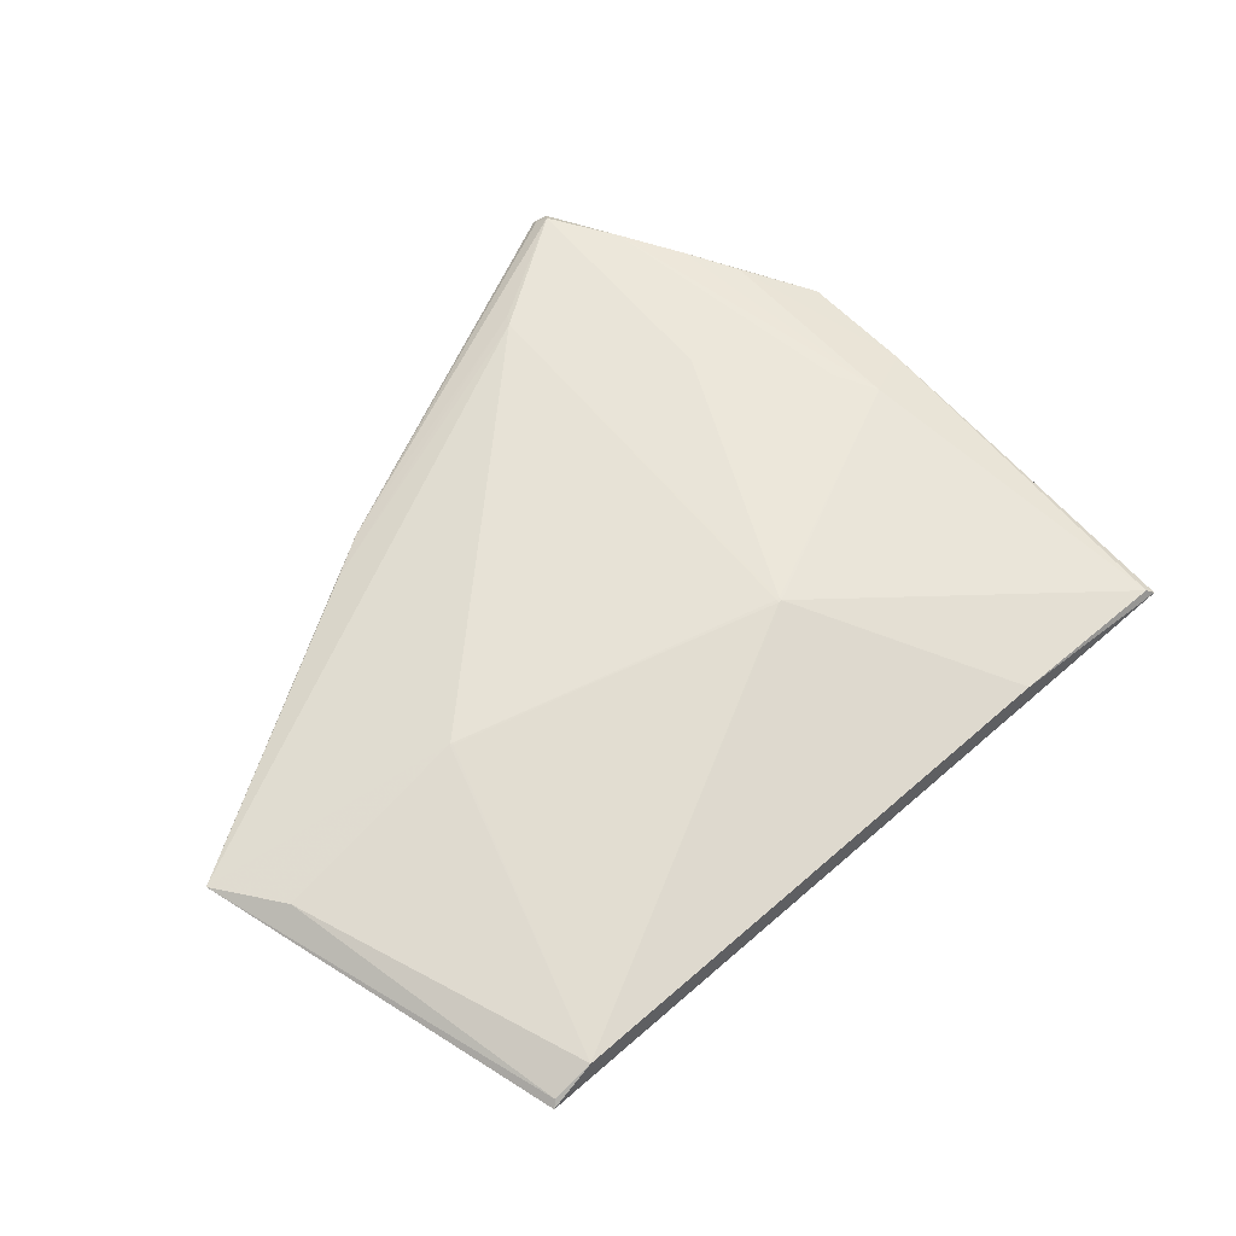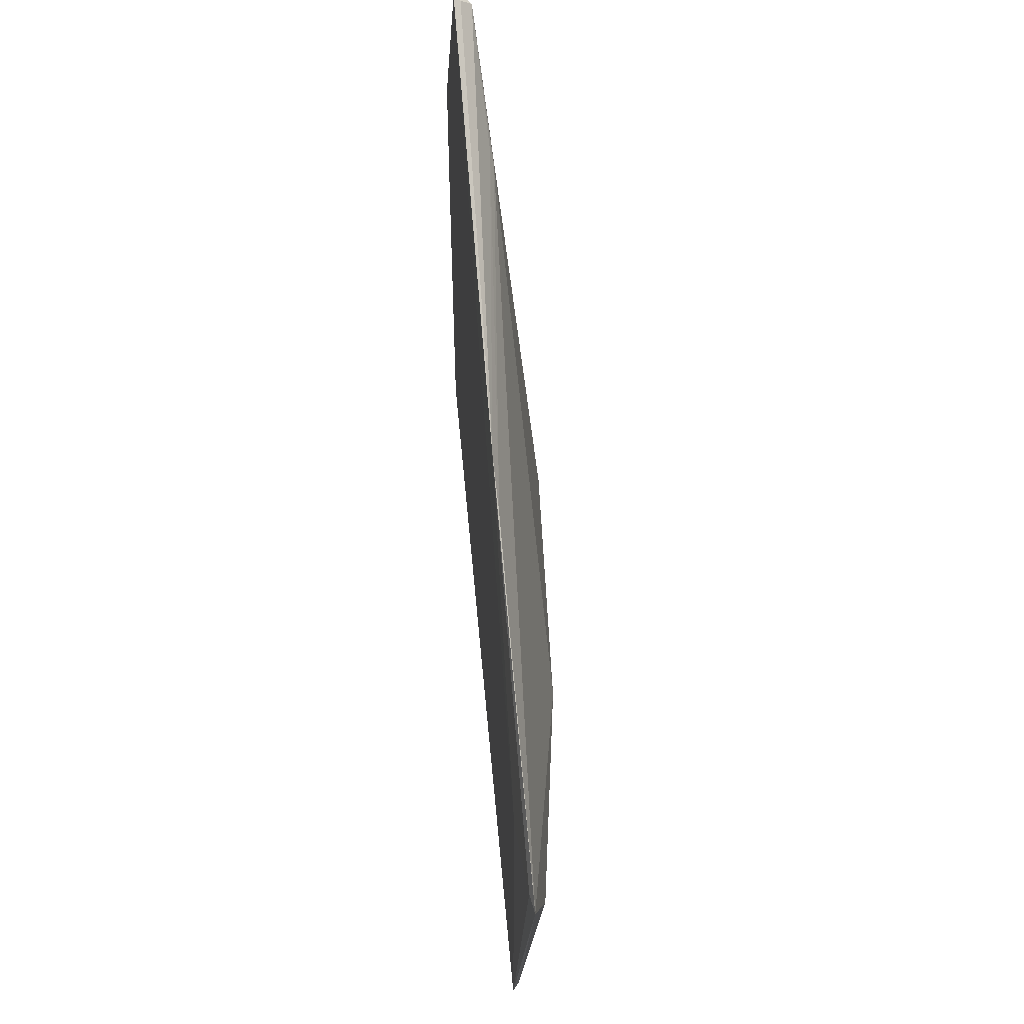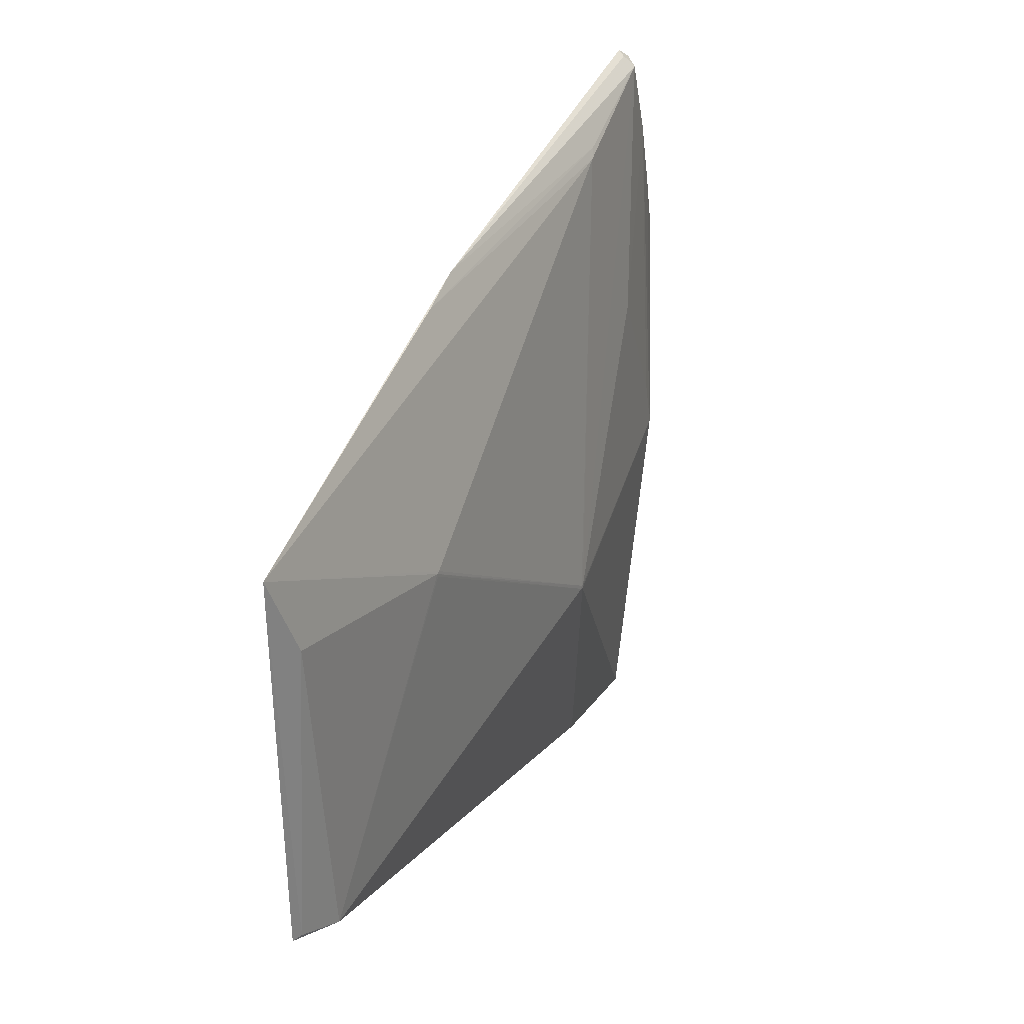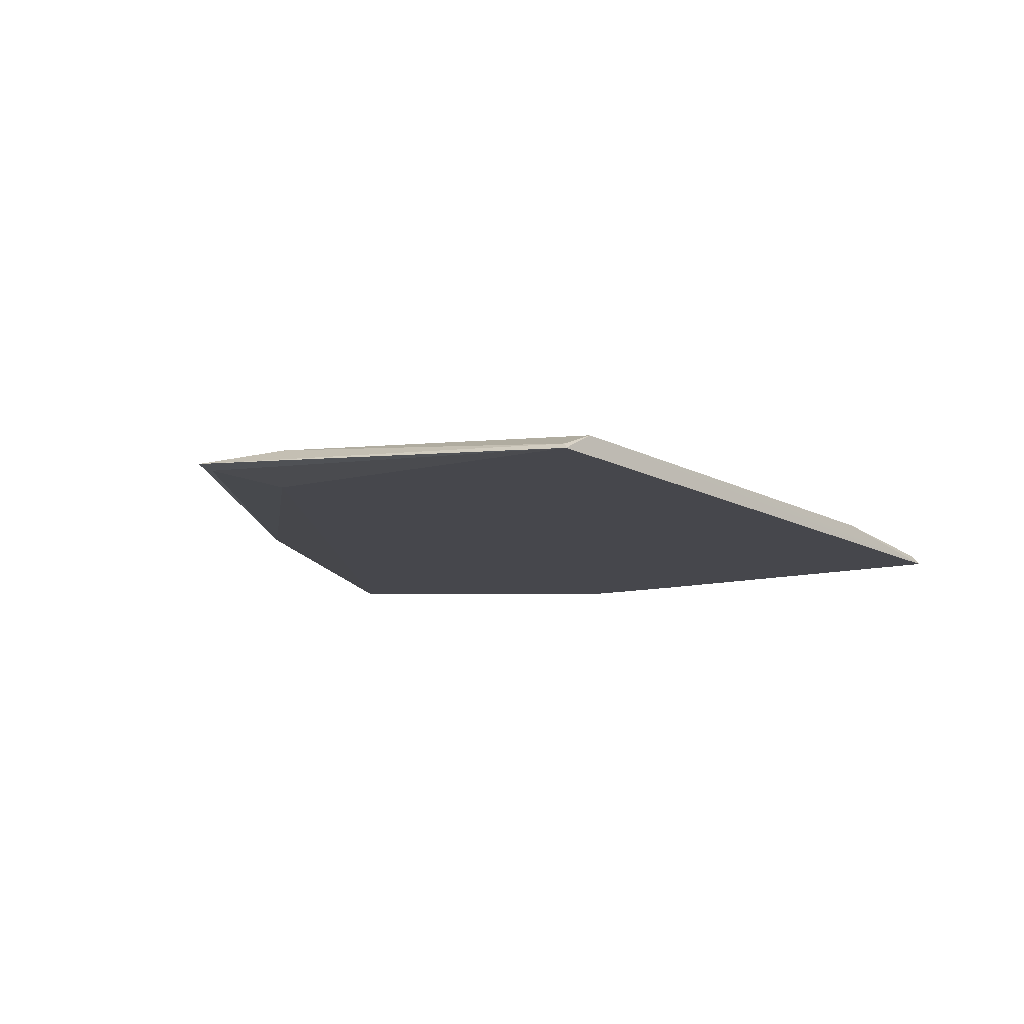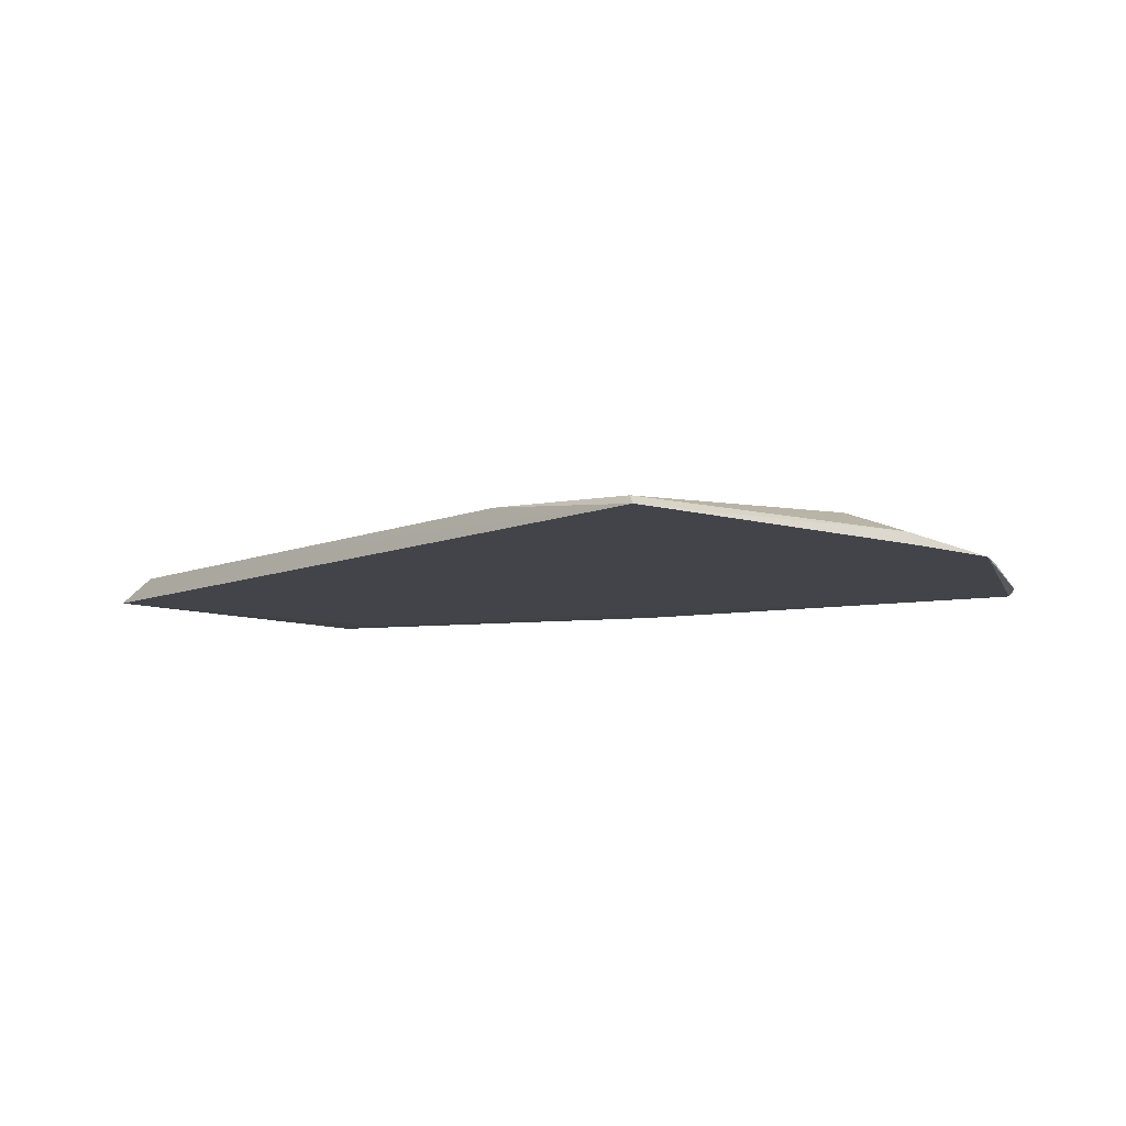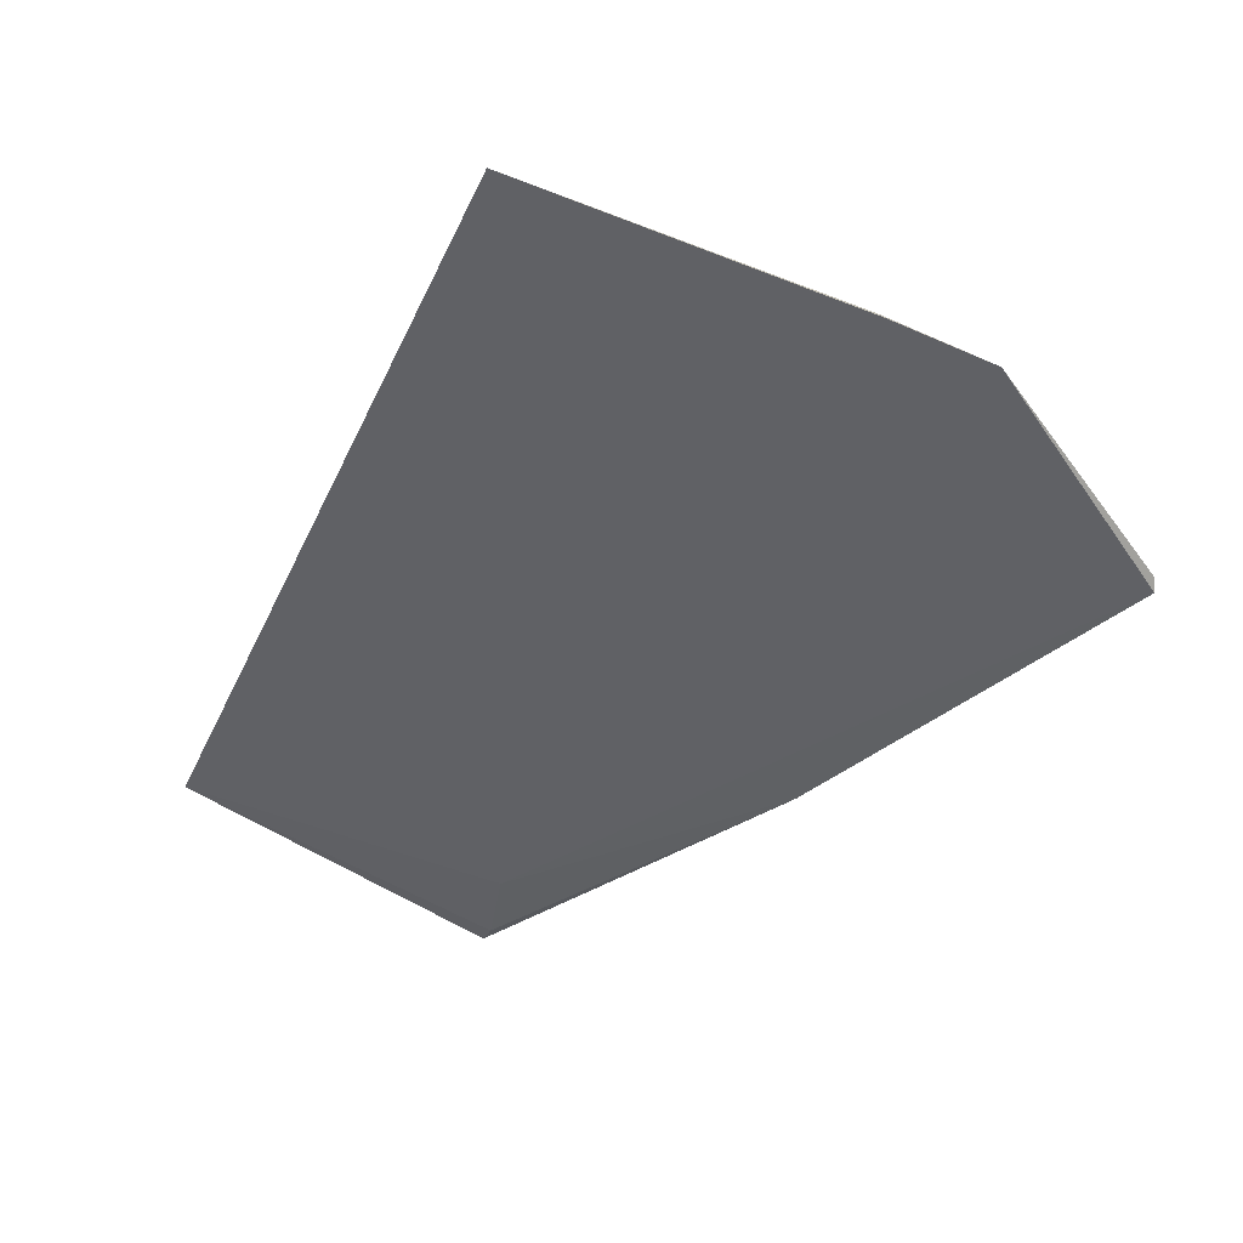
<metadata>
{"format":"obj","ext":"obj","renderer":"f3d","projection":"perspective","resolution":1024,"background":"white","views":[{"elev":61.7,"azim":-50.9,"up":"+Z"},{"elev":62.4,"azim":-95.4,"up":"+Y"},{"elev":24.9,"azim":-66.5,"up":"+Y"},{"elev":-11.6,"azim":-63.7,"up":"+Z"},{"elev":-8.8,"azim":37.9,"up":"+Z"},{"elev":-47.9,"azim":55.8,"up":"+Z"}]}
</metadata>
<code>
v 0.1528 0.27 0.02065
v 0.07021 0.2367 0.01953
v -0.3001 -0.03458 0.0388
v -0.2964 -0.03303 0.03885
v -0.2985 -0.0383 0.03876
v 0.1517 -0.459 0.004969
v -0.1933 -0.4024 0.00312
v -0.09677 -0.4182 0.003637
v -0.4634 -0.3581 0.001673
v -0.5279 -0.01621 0.007471
v 0.04044 -0.2007 0.05941
v 0.04423 -0.2014 0.05943
v 0.03976 -0.2045 0.05935
v 0.04355 -0.2052 0.05937
v 0.2388 0.07013 0.03417
v 0.4097 -0.09855 0.002575
v 0.3283 -0.0639 0.02745
v 0.3457 -0.1168 0.02681
v 0.393 0.1197 0.003787
v 0.337 0.2587 0.01136
v 0.3028 0.339 0.01227
v 0.3681 0.1837 0.007435
v 0.1618 0.2806 0.01765
v 0.4063 -0.08753 -0.0118
v 0.346 -0.1163 -0.01269
v 0.2975 0.3511 0.0006302
v 0.3116 0.348 0.0006943
v -0.5658 0.06926 -0.006972
v -0.5447 0.06637 -0.01056
v 0.3381 -0.4893 -0.008541
v -0.5091 -0.3501 -0.01621
v -0.4609 0.02792 -0.01684
v 0.2996 0.357 -0.006121
v 0.4342 0.03322 -0.009819
v 0.4174 -0.09482 -0.01182
v 0.3472 -0.4964 -0.01825
v -0.5162 -0.3545 -0.02287
v -0.1647 0.229 -0.009179
v -0.1577 0.232 -0.009404
v -0.2108 0.2097 -0.007724
f 36 9 37
f 19 16 34
f 18 16 19
f 15 21 12
f 12 18 15
f 30 6 36
f 36 16 30
f 30 16 18
f 6 30 14
f 14 18 12
f 14 30 18
f 33 37 32
f 29 37 28
f 32 37 29
f 31 10 28
f 28 37 31
f 9 10 31
f 31 37 9
f 35 36 34
f 34 16 35
f 35 16 36
f 21 15 20
f 7 14 9
f 7 9 36
f 37 33 25
f 36 37 25
f 39 29 28
f 39 26 33
f 21 26 39
f 39 33 32
f 32 29 39
f 18 19 22
f 22 20 18
f 22 19 34
f 17 15 18
f 18 20 17
f 17 20 15
f 21 20 27
f 27 26 21
f 33 26 27
f 34 33 27
f 27 22 34
f 20 22 27
f 11 14 12
f 6 14 8
f 14 7 8
f 36 6 8
f 8 7 36
f 24 33 34
f 24 25 33
f 34 36 24
f 36 25 24
f 4 11 1
f 12 21 1
f 1 11 12
f 21 39 23
f 23 1 21
f 28 4 2
f 2 1 28
f 4 1 2
f 28 1 40
f 1 23 40
f 13 5 9
f 9 14 13
f 14 11 13
f 3 11 4
f 3 13 11
f 5 13 3
f 28 10 3
f 3 4 28
f 3 10 9
f 9 5 3
f 38 39 28
f 28 40 38
f 38 23 39
f 38 40 23

</code>
